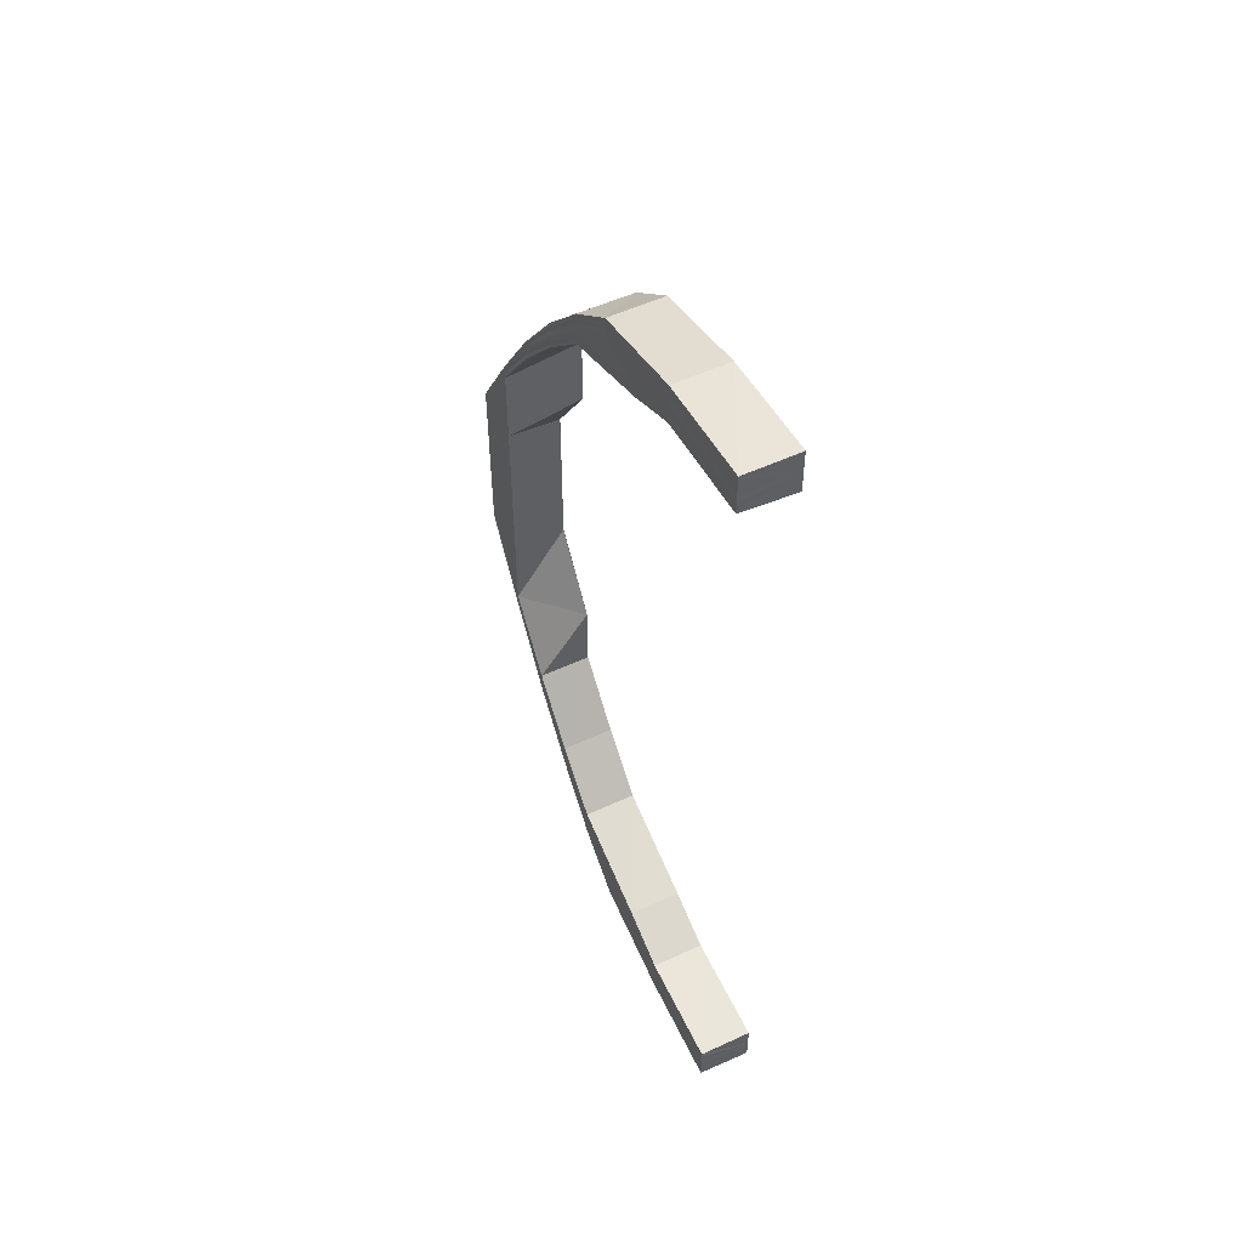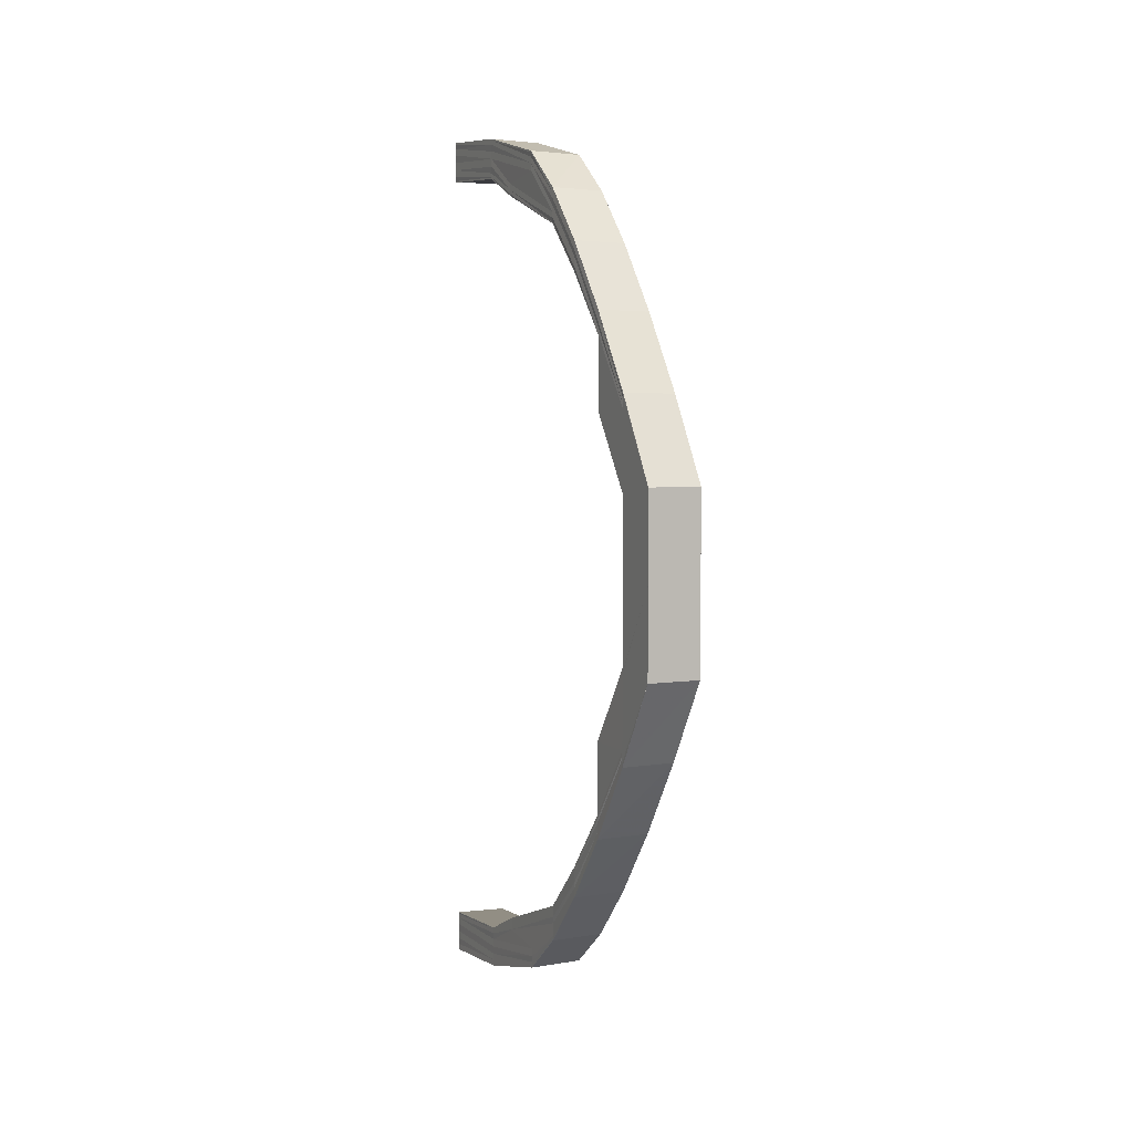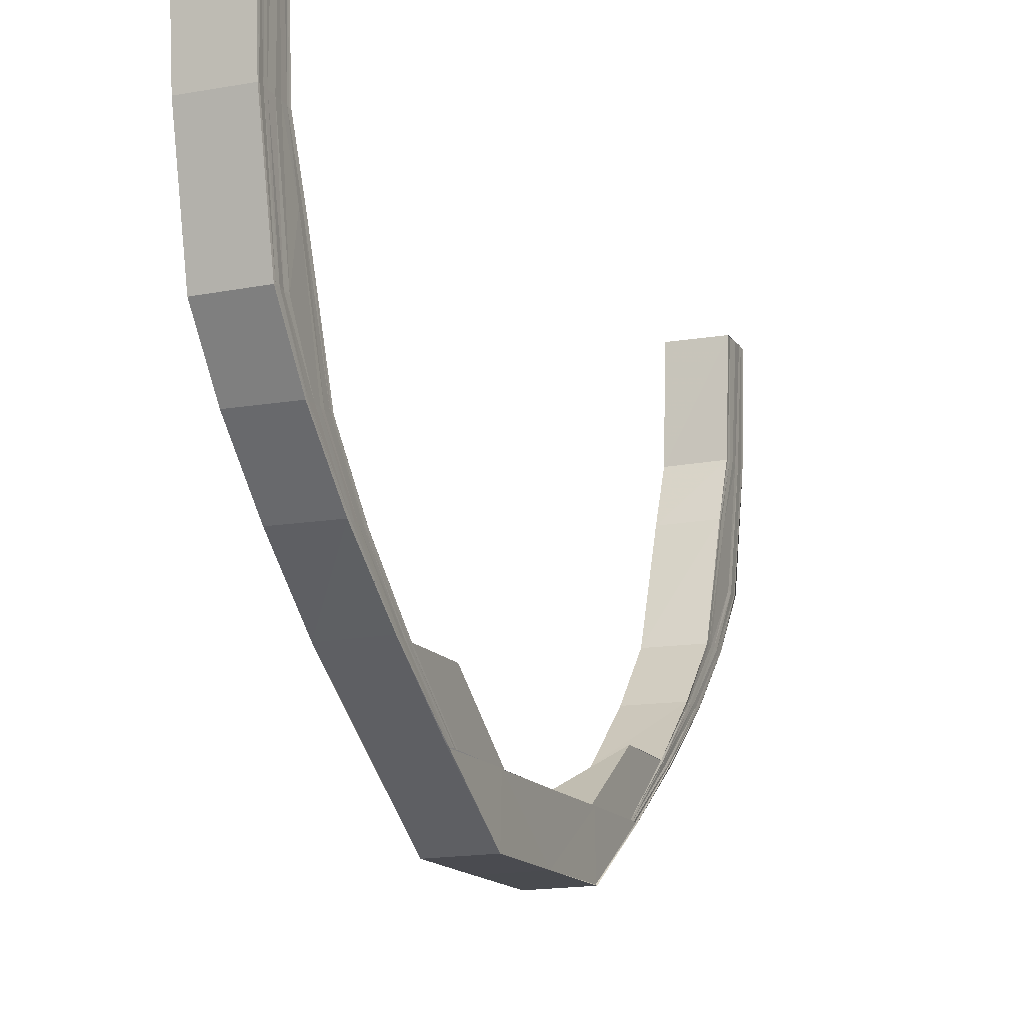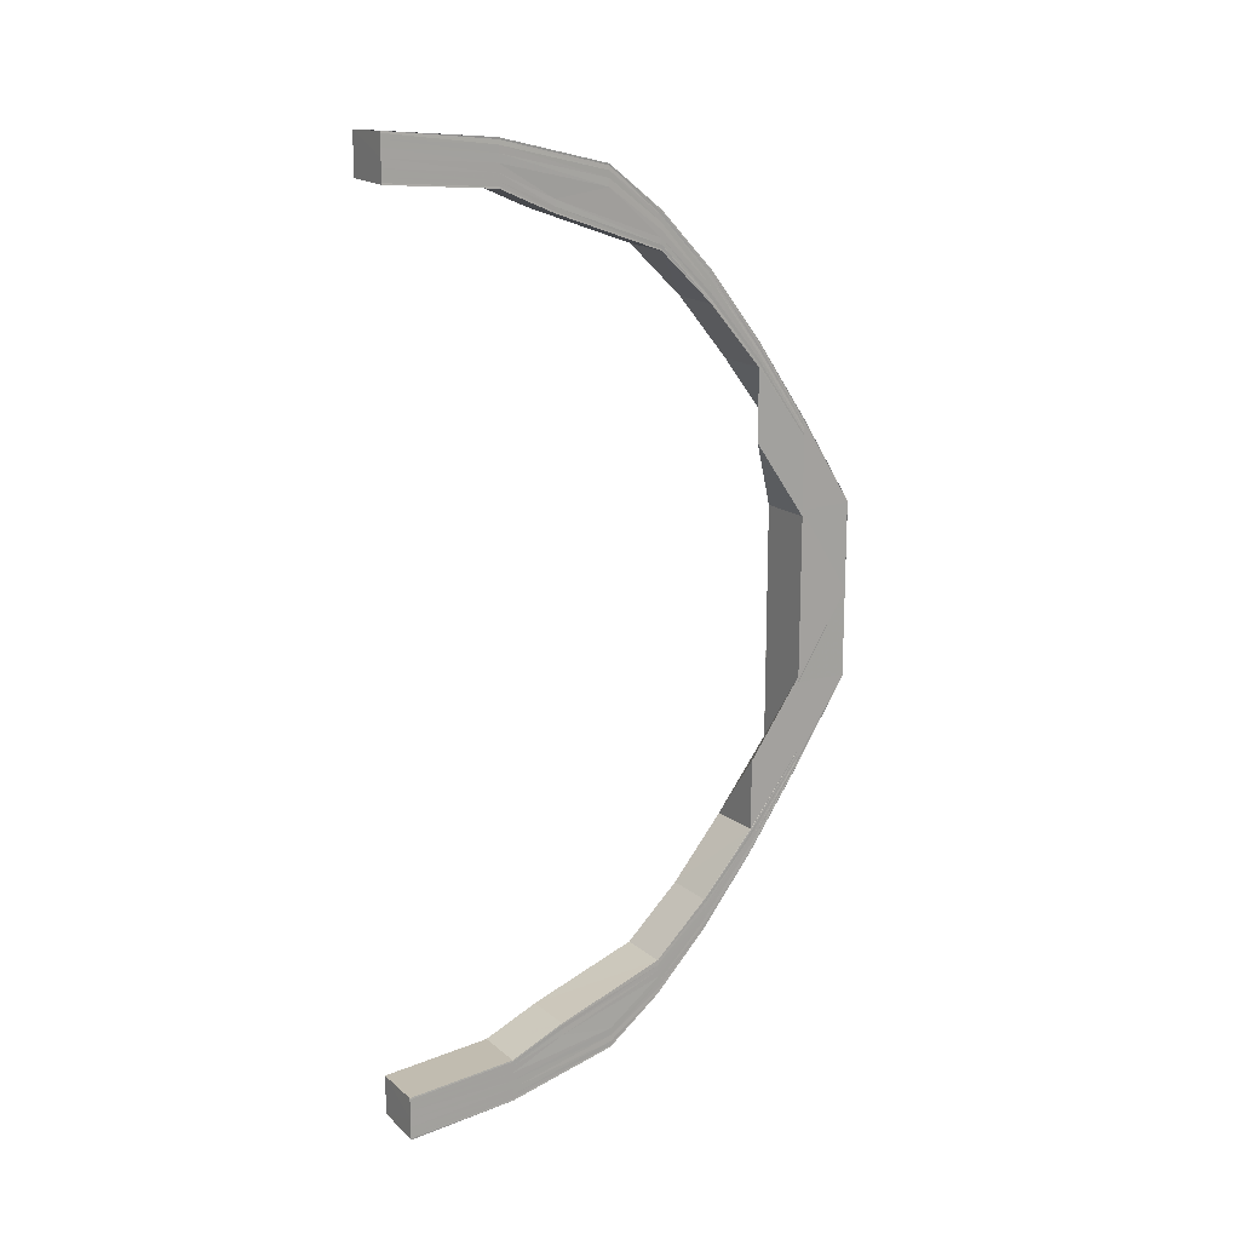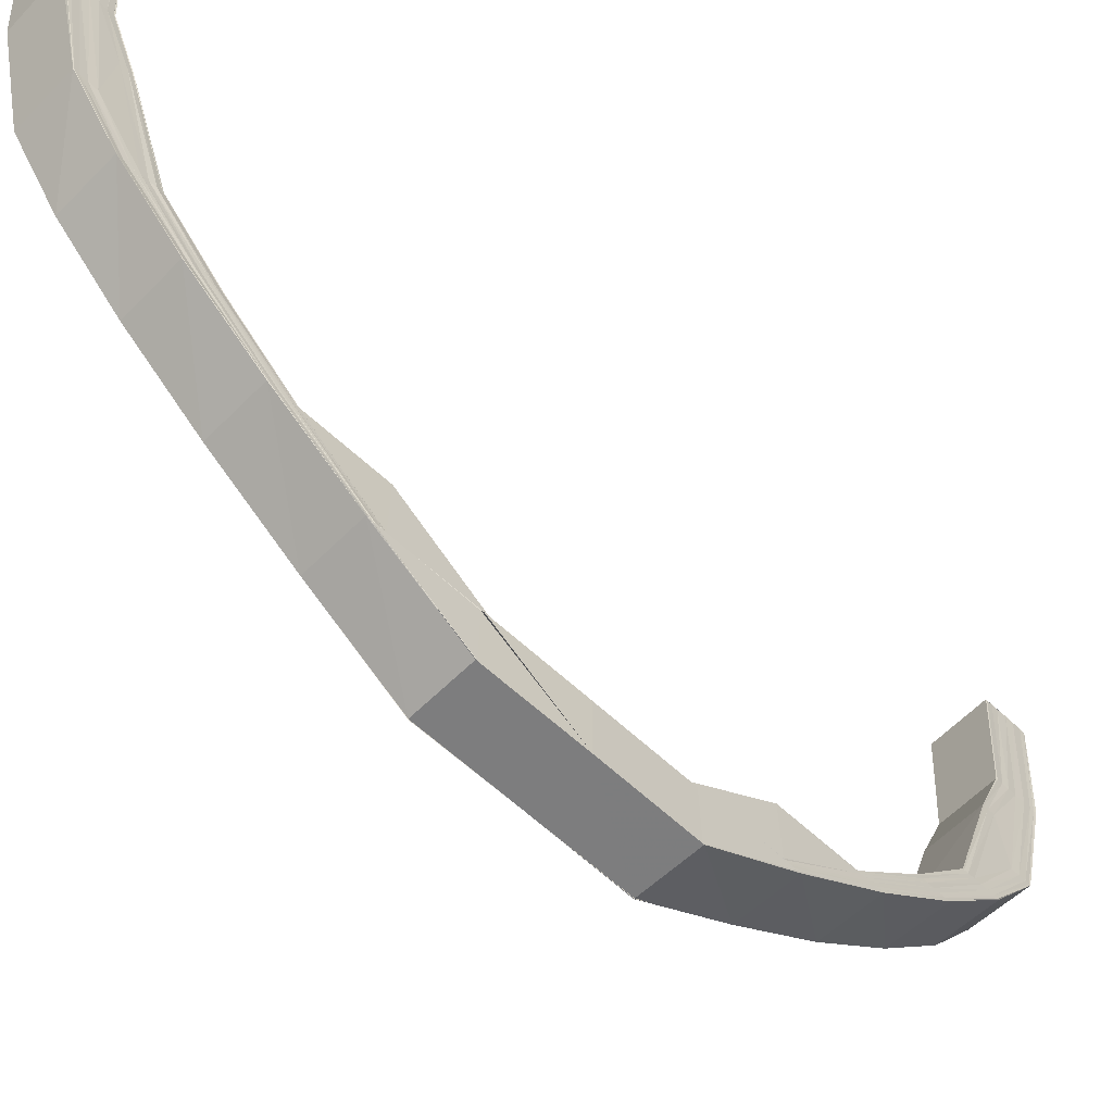
<metadata>
{"format":"obj","ext":"obj","renderer":"f3d","projection":"perspective","resolution":1024,"background":"white","views":[{"elev":51.5,"azim":154.3,"up":"+Z"},{"elev":4.3,"azim":-23.8,"up":"+Z"},{"elev":-14.2,"azim":-158.4,"up":"+Y"},{"elev":16.4,"azim":-122.4,"up":"+Z"},{"elev":-58.8,"azim":-134.5,"up":"+Y"}]}
</metadata>
<code>
o 12488
v 2183 1880 8.243
v 2183 1880 8.242
v 2183 1880 8.243
v 2183 1880 8.237
v 2183 1880 8.242
v 2183 1880 8.229
v 2183 1880 8.237
v 2183 1880 8.219
v 2183 1880 8.229
v 2183 1880 8.206
v 2183 1880 8.219
v 2183 1880 8.192
v 2183 1880 8.206
v 2183 1880 8.241
v 2183 1880 8.242
v 2183 1880 8.236
v 2183 1880 8.228
v 2183 1880 8.242
v 2183 1880 8.241
v 2183 1880 8.243
v 2183 1880 8.242
v 2183 1880 8.237
v 2183 1880 8.229
v 2183 1880 8.219
v 2183 1880 8.239
v 2183 1880 8.241
v 2183 1880 8.24
v 2183 1880 8.235
v 2183 1880 8.238
v 2183 1880 8.24
v 2183 1880 8.238
v 2183 1880 8.233
v 2183 1880 8.227
v 2183 1880 8.218
v 2183 1880 8.206
v 2183 1880 8.236
v 2183 1880 8.238
v 2183 1880 8.237
v 2183 1880 8.235
v 2183 1880 8.236
v 2183 1880 8.237
v 2183 1880 8.234
v 2183 1880 8.236
v 2183 1880 8.232
v 2183 1880 8.226
v 2183 1880 8.231
v 2183 1880 8.23
v 2183 1880 8.234
v 2183 1880 8.234
v 2183 1880 8.236
v 2183 1880 8.23
v 2183 1880 8.23
v 2183 1880 8.223
v 2183 1880 8.223
v 2183 1880 8.224
v 2183 1880 8.223
v 2183 1880 8.213
v 2183 1880 8.213
v 2183 1880 8.202
v 2183 1880 8.202
v 2183 1880 8.214
v 2183 1880 8.213
v 2183 1880 8.202
v 2183 1880 8.202
v 2183 1880 8.189
v 2183 1880 8.189
v 2183 1880 8.19
v 2183 1880 8.203
v 2183 1880 8.19
v 2183 1880 8.215
v 2183 1880 8.204
v 2183 1880 8.191
v 2183 1880 8.225
v 2183 1880 8.216
v 2183 1880 8.217
v 2183 1880 8.205
v 2183 1880 8.206
v 2183 1880 8.191
v 2183 1880 8.192
v 2183 1880 8.192
v 2183 1880 8.176
v 2183 1880 8.176
v 2183 1880 8.175
v 2183 1880 8.176
v 2183 1880 8.16
v 2183 1880 8.175
v 2183 1880 8.16
v 2183 1880 8.192
v 2183 1880 8.176
v 2183 1880 8.176
v 2183 1880 8.192
v 2183 1880 8.206
v 2183 1880 8.16
v 2183 1880 8.206
v 2183 1880 8.219
v 2183 1880 8.219
v 2183 1880 8.229
v 2183 1880 8.229
v 2183 1880 8.237
v 2183 1880 8.237
v 2183 1880 8.242
v 2183 1880 8.242
v 2183 1880 8.243
v 2183 1880 8.143
v 2183 1880 8.143
v 2183 1880 8.143
v 2183 1880 8.127
v 2183 1880 8.113
v 2183 1880 8.127
v 2183 1880 8.1
v 2183 1880 8.113
v 2183 1880 8.09
v 2183 1880 8.1
v 2183 1880 8.082
v 2183 1880 8.09
v 2183 1880 8.077
v 2183 1880 8.082
v 2183 1880 8.076
v 2183 1880 8.077
v 2183 1880 8.076
v 2183 1880 8.077
v 2183 1880 8.077
v 2183 1880 8.082
v 2183 1880 8.082
v 2183 1880 8.09
v 2183 1880 8.09
v 2183 1880 8.1
v 2183 1880 8.1
v 2183 1880 8.113
v 2183 1880 8.113
v 2183 1880 8.127
v 2183 1880 8.127
v 2183 1880 8.143
v 2183 1880 8.077
v 2183 1880 8.076
v 2183 1880 8.076
v 2183 1880 8.077
v 2183 1880 8.082
v 2183 1880 8.077
v 2183 1880 8.078
v 2183 1880 8.078
v 2183 1880 8.082
v 2183 1880 8.09
v 2183 1880 8.08
v 2183 1880 8.083
v 2183 1880 8.08
v 2183 1880 8.09
v 2183 1880 8.1
v 2183 1880 8.091
v 2183 1880 8.084
v 2183 1880 8.081
v 2183 1880 8.1
v 2183 1880 8.113
v 2183 1880 8.101
v 2183 1880 8.092
v 2183 1880 8.086
v 2183 1880 8.113
v 2183 1880 8.127
v 2183 1880 8.127
v 2183 1880 8.143
v 2183 1880 8.113
v 2183 1880 8.102
v 2183 1880 8.128
v 2183 1880 8.143
v 2183 1880 8.143
v 2183 1880 8.114
v 2183 1880 8.128
v 2183 1880 8.144
v 2183 1880 8.144
v 2183 1880 8.16
v 2183 1880 8.175
v 2183 1880 8.176
v 2183 1880 8.191
v 2183 1880 8.115
v 2183 1880 8.129
v 2183 1880 8.103
v 2183 1880 8.116
v 2183 1880 8.129
v 2183 1880 8.104
v 2183 1880 8.093
v 2183 1880 8.094
v 2183 1880 8.087
v 2183 1880 8.083
v 2183 1880 8.081
v 2183 1880 8.082
v 2183 1880 8.084
v 2183 1880 8.083
v 2183 1880 8.088
v 2183 1880 8.085
v 2183 1880 8.083
v 2183 1880 8.095
v 2183 1880 8.089
v 2183 1880 8.085
v 2183 1880 8.085
v 2183 1880 8.083
v 2183 1880 8.089
v 2183 1880 8.105
v 2183 1880 8.096
v 2183 1880 8.089
v 2183 1880 8.096
v 2183 1880 8.089
v 2183 1880 8.085
v 2183 1880 8.083
v 2183 1880 8.096
v 2183 1880 8.096
v 2183 1880 8.106
v 2183 1880 8.106
v 2183 1880 8.106
v 2183 1880 8.106
v 2183 1880 8.117
v 2183 1880 8.117
v 2183 1880 8.117
v 2183 1880 8.117
v 2183 1880 8.13
v 2183 1880 8.13
v 2183 1880 8.13
v 2183 1880 8.13
v 2183 1880 8.145
v 2183 1880 8.117
v 2183 1880 8.13
v 2183 1880 8.145
v 2183 1880 8.117
v 2183 1880 8.145
v 2183 1880 8.174
v 2183 1880 8.174
v 2183 1880 8.174
v 2183 1880 8.189
v 2183 1880 8.144
v 2183 1880 8.143
v 2183 1880 8.128
v 2183 1880 8.143
v 2183 1880 8.127
v 2183 1880 8.113
v 2183 1880 8.189
v 2183 1880 8.189
v 2183 1880 8.202
v 2183 1880 8.202
v 2183 1880 8.189
v 2183 1880 8.213
v 2183 1880 8.213
v 2183 1880 8.223
v 2183 1880 8.223
v 2183 1880 8.23
v 2183 1880 8.23
v 2183 1880 8.234
v 2183 1880 8.234
v 2183 1880 8.236
v 2183 1880 8.236
v 2183 1880 8.234
v 2183 1880 8.236
v 2183 1880 8.236
v 2183 1880 8.234
v 2183 1880 8.23
v 2183 1880 8.237
v 2183 1880 8.23
v 2183 1880 8.223
v 2183 1880 8.235
v 2183 1880 8.238
v 2183 1880 8.236
v 2183 1880 8.231
v 2183 1880 8.24
v 2183 1880 8.236
v 2183 1880 8.237
v 2183 1880 8.238
v 2183 1880 8.24
v 2183 1880 8.241
v 2183 1880 8.242
v 2183 1880 8.243
v 2183 1880 8.243
v 2183 1880 8.238
v 2183 1880 8.241
v 2183 1880 8.232
v 2183 1880 8.239
v 2183 1880 8.242
v 2183 1880 8.233
v 2183 1880 8.224
v 2183 1880 8.241
v 2183 1880 8.243
v 2183 1880 8.235
v 2183 1880 8.225
v 2183 1880 8.226
v 2183 1880 8.242
v 2183 1880 8.243
v 2183 1880 8.236
v 2183 1880 8.227
v 2183 1880 8.242
v 2183 1880 8.243
v 2183 1880 8.237
v 2183 1880 8.237
v 2183 1880 8.228
v 2183 1880 8.229
v 2183 1880 8.229
v 2183 1880 8.218
v 2183 1880 8.217
v 2183 1880 8.216
v 2183 1880 8.205
v 2183 1880 8.215
v 2183 1880 8.204
v 2183 1880 8.203
v 2183 1880 8.19
v 2183 1880 8.19
v 2183 1880 8.189
v 2183 1880 8.191
v 2183 1880 8.202
v 2183 1880 8.189
v 2183 1880 8.189
v 2183 1880 8.174
v 2183 1880 8.206
v 2183 1880 8.202
v 2183 1880 8.214
v 2183 1880 8.213
v 2183 1880 8.213
v 2183 1880 8.202
v 2183 1880 8.223
v 2183 1880 8.219
v 2183 1880 8.219
v 2183 1880 8.206
v 2183 1880 8.206
v 2183 1880 8.192
v 2183 1880 8.192
v 2183 1880 8.176
v 2183 1880 8.113
v 2183 1880 8.128
v 2183 1880 8.1
v 2183 1880 8.114
v 2183 1880 8.129
v 2183 1880 8.101
v 2183 1880 8.09
v 2183 1880 8.115
v 2183 1880 8.129
v 2183 1880 8.102
v 2183 1880 8.091
v 2183 1880 8.082
v 2183 1880 8.116
v 2183 1880 8.13
v 2183 1880 8.103
v 2183 1880 8.092
v 2183 1880 8.083
v 2183 1880 8.077
v 2183 1880 8.117
v 2183 1880 8.117
v 2183 1880 8.13
v 2183 1880 8.106
v 2183 1880 8.106
v 2183 1880 8.105
v 2183 1880 8.096
v 2183 1880 8.096
v 2183 1880 8.089
v 2183 1880 8.089
v 2183 1880 8.085
v 2183 1880 8.085
v 2183 1880 8.083
v 2183 1880 8.084
v 2183 1880 8.082
v 2183 1880 8.088
v 2183 1880 8.095
v 2183 1880 8.085
v 2183 1880 8.089
v 2183 1880 8.096
v 2183 1880 8.106
v 2183 1880 8.082
v 2183 1880 8.083
v 2183 1880 8.081
v 2183 1880 8.117
v 2183 1880 8.08
v 2183 1880 8.083
v 2183 1880 8.078
v 2183 1880 8.081
v 2183 1880 8.081
v 2183 1880 8.08
v 2183 1880 8.077
v 2183 1880 8.076
v 2183 1880 8.08
v 2183 1880 8.078
v 2183 1880 8.077
v 2183 1880 8.078
v 2183 1880 8.084
v 2183 1880 8.086
v 2183 1880 8.093
v 2183 1880 8.087
v 2183 1880 8.094
v 2183 1880 8.104
f 1 2 3
f 2 4 5
f 4 6 7
f 6 8 9
f 8 10 11
f 10 12 13
f 5 14 15
f 7 16 14
f 9 17 16
f 18 14 19
f 20 21 18
f 21 22 14
f 22 23 16
f 23 24 17
f 14 16 25
f 14 25 26
f 19 25 27
f 16 28 25
f 16 17 28
f 25 28 29
f 25 29 30
f 27 29 31
f 28 32 29
f 17 33 28
f 28 33 32
f 17 34 33
f 11 34 17
f 24 35 34
f 29 32 36
f 29 36 37
f 31 36 38
f 38 39 40
f 36 39 41
f 39 42 43
f 32 44 36
f 36 44 39
f 32 45 44
f 33 45 32
f 44 46 39
f 46 47 42
f 39 46 48
f 48 49 50
f 51 52 49
f 53 54 52
f 46 55 51
f 55 56 47
f 57 58 54
f 59 60 58
f 55 61 53
f 61 62 56
f 61 63 57
f 63 64 62
f 63 65 59
f 65 66 64
f 67 65 63
f 68 67 63
f 68 63 61
f 69 67 68
f 70 68 61
f 70 61 55
f 71 69 68
f 71 68 70
f 72 69 71
f 73 70 55
f 73 55 46
f 44 73 46
f 45 73 44
f 74 70 73
f 45 74 73
f 74 71 70
f 75 74 45
f 33 75 45
f 34 75 33
f 76 71 74
f 75 76 74
f 76 72 71
f 34 77 75
f 77 76 75
f 13 77 34
f 78 72 76
f 77 78 76
f 79 78 77
f 35 80 77
f 80 81 78
f 78 82 72
f 82 83 72
f 84 82 78
f 82 85 83
f 83 85 86
f 85 87 86
f 88 89 79
f 89 90 91
f 88 91 92
f 89 93 84
f 93 85 84
f 94 92 95
f 96 95 97
f 98 97 99
f 100 99 101
f 102 101 103
f 104 105 85
f 93 104 85
f 106 107 105
f 107 108 109
f 108 110 111
f 110 112 113
f 112 114 115
f 114 116 117
f 116 118 119
f 118 120 121
f 122 121 123
f 124 123 125
f 126 125 127
f 128 127 129
f 130 129 131
f 132 131 133
f 134 135 122
f 135 136 137
f 134 137 138
f 139 135 134
f 140 139 134
f 141 139 140
f 140 134 142
f 142 134 124
f 142 138 143
f 144 141 140
f 145 140 142
f 144 140 145
f 146 141 144
f 145 142 147
f 147 142 126
f 147 143 148
f 149 145 147
f 150 144 145
f 150 145 149
f 151 144 150
f 151 146 144
f 149 147 152
f 152 147 128
f 152 148 153
f 154 149 152
f 155 150 149
f 155 149 154
f 156 151 150
f 156 150 155
f 154 152 157
f 157 152 130
f 157 153 158
f 159 158 160
f 159 157 132
f 161 154 157
f 161 157 159
f 162 154 161
f 162 155 154
f 163 161 159
f 163 159 164
f 165 163 164
f 166 161 163
f 166 162 161
f 167 163 165
f 167 166 163
f 168 167 165
f 168 165 93
f 169 168 93
f 170 169 93
f 170 93 171
f 171 93 172
f 171 172 173
f 174 166 167
f 175 174 167
f 174 176 166
f 176 162 166
f 177 174 175
f 178 177 175
f 179 176 174
f 177 179 174
f 176 180 162
f 180 155 162
f 180 156 155
f 181 180 176
f 179 181 176
f 182 156 180
f 181 182 180
f 182 183 156
f 183 151 156
f 183 184 151
f 184 146 151
f 185 184 183
f 186 185 183
f 186 183 182
f 187 185 186
f 188 182 181
f 188 186 182
f 189 187 186
f 189 186 188
f 190 187 189
f 191 188 181
f 191 181 179
f 192 189 188
f 192 188 191
f 193 189 192
f 194 195 189
f 196 194 192
f 197 191 179
f 197 179 177
f 198 192 191
f 198 191 197
f 199 192 198
f 200 196 198
f 201 202 199
f 202 203 193
f 204 201 205
f 205 198 206
f 206 198 197
f 207 200 206
f 208 204 209
f 210 208 211
f 209 206 212
f 213 207 212
f 211 212 214
f 215 213 214
f 214 212 216
f 217 214 218
f 212 206 219
f 212 219 216
f 206 197 219
f 216 219 178
f 219 197 177
f 219 177 178
f 220 217 221
f 220 222 217
f 223 220 221
f 223 221 170
f 87 223 170
f 87 170 224
f 225 87 224
f 225 226 227
f 85 228 87
f 229 228 85
f 229 230 228
f 109 230 229
f 231 232 229
f 232 233 230
f 234 225 235
f 234 235 236
f 237 238 236
f 239 237 240
f 241 239 242
f 243 241 244
f 245 243 246
f 247 245 248
f 246 249 250
f 251 252 250
f 252 253 249
f 250 249 254
f 244 255 249
f 253 256 255
f 249 257 254
f 249 255 257
f 254 257 258
f 257 259 258
f 255 260 257
f 257 260 259
f 258 259 261
f 262 251 261
f 263 262 261
f 264 263 261
f 265 264 261
f 266 265 261
f 267 266 261
f 268 267 261
f 269 268 261
f 259 270 261
f 261 270 271
f 259 272 270
f 260 272 259
f 270 273 271
f 271 273 274
f 272 275 270
f 270 275 273
f 260 276 272
f 273 277 274
f 274 277 278
f 275 279 273
f 273 279 277
f 272 280 275
f 276 280 272
f 275 281 279
f 280 281 275
f 277 282 278
f 278 282 283
f 279 284 277
f 277 284 282
f 281 285 279
f 279 285 284
f 282 286 287
f 284 288 282
f 282 288 102
f 288 289 286
f 284 290 288
f 285 290 284
f 290 291 288
f 288 291 100
f 291 292 289
f 290 293 291
f 285 294 290
f 294 293 290
f 295 294 285
f 281 295 285
f 294 296 293
f 297 295 281
f 280 297 281
f 295 298 294
f 298 296 294
f 297 299 295
f 299 298 295
f 299 300 298
f 300 301 298
f 298 301 296
f 302 300 299
f 301 303 296
f 304 302 299
f 304 299 297
f 305 302 304
f 306 307 305
f 296 303 308
f 296 308 293
f 303 173 308
f 309 305 304
f 235 305 309
f 310 304 297
f 309 304 310
f 310 297 280
f 276 310 280
f 311 309 310
f 311 310 276
f 236 309 311
f 312 313 311
f 314 311 276
f 256 312 314
f 240 311 314
f 314 276 260
f 255 314 260
f 242 314 255
f 293 315 291
f 291 315 98
f 293 308 315
f 315 316 292
f 308 317 315
f 315 317 96
f 317 318 316
f 308 173 317
f 173 319 317
f 319 320 318
f 317 319 94
f 173 172 319
f 172 321 319
f 319 321 88
f 111 322 230
f 230 322 323
f 233 324 322
f 322 325 323
f 323 325 326
f 322 327 325
f 113 327 322
f 324 328 327
f 325 329 326
f 326 329 330
f 327 331 325
f 325 331 329
f 327 332 331
f 115 332 327
f 328 333 332
f 329 334 330
f 330 334 335
f 331 336 329
f 329 336 334
f 332 337 331
f 331 337 336
f 332 338 337
f 117 338 332
f 333 339 338
f 334 340 335
f 335 340 220
f 340 222 220
f 222 341 342
f 343 344 341
f 340 345 222
f 346 347 344
f 348 349 347
f 350 351 349
f 203 352 351
f 353 354 350
f 355 353 348
f 356 355 346
f 353 357 358
f 355 358 359
f 356 359 360
f 361 362 357
f 363 361 353
f 345 360 364
f 345 356 343
f 363 361 146
f 361 203 146
f 203 195 146
f 365 363 146
f 365 363 366
f 367 365 146
f 366 368 353
f 366 353 355
f 367 365 369
f 369 370 366
f 371 367 146
f 372 371 146
f 118 372 146
f 371 367 373
f 372 371 374
f 339 372 374
f 374 375 373
f 373 376 369
f 119 374 338
f 338 374 377
f 374 373 377
f 338 377 337
f 373 369 378
f 377 373 378
f 337 377 379
f 377 378 379
f 337 379 336
f 378 369 380
f 369 366 380
f 380 366 355
f 380 355 356
f 378 380 381
f 381 380 356
f 379 378 381
f 381 356 345
f 336 379 382
f 379 381 382
f 382 381 345
f 336 382 334
f 382 345 340
f 334 382 340

</code>
